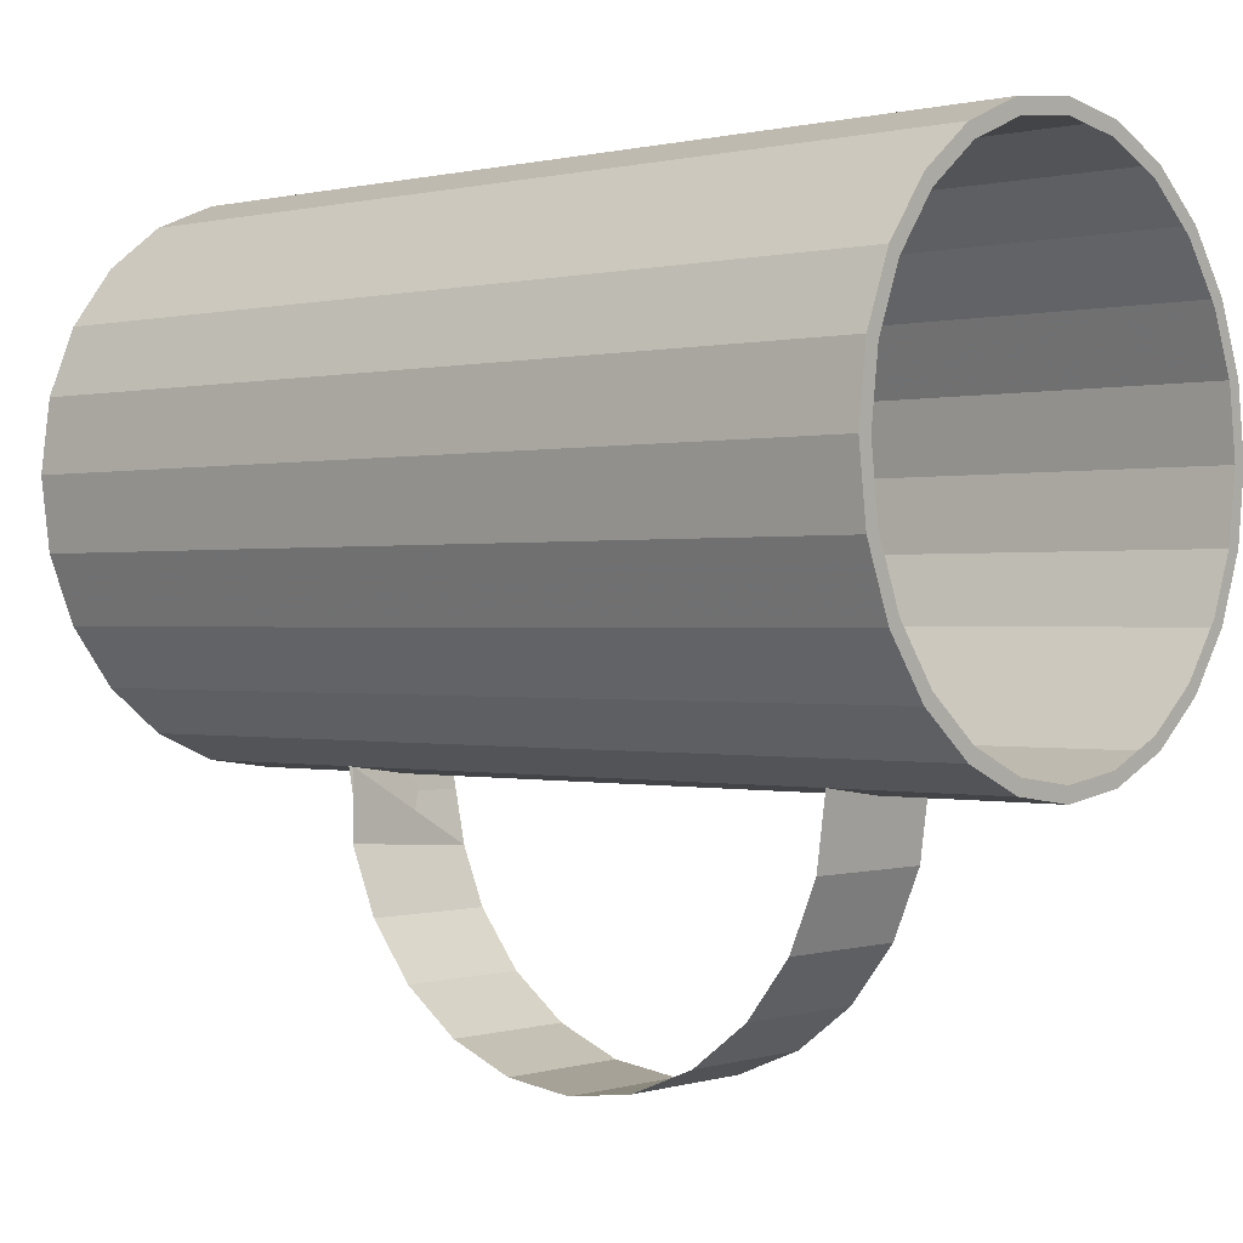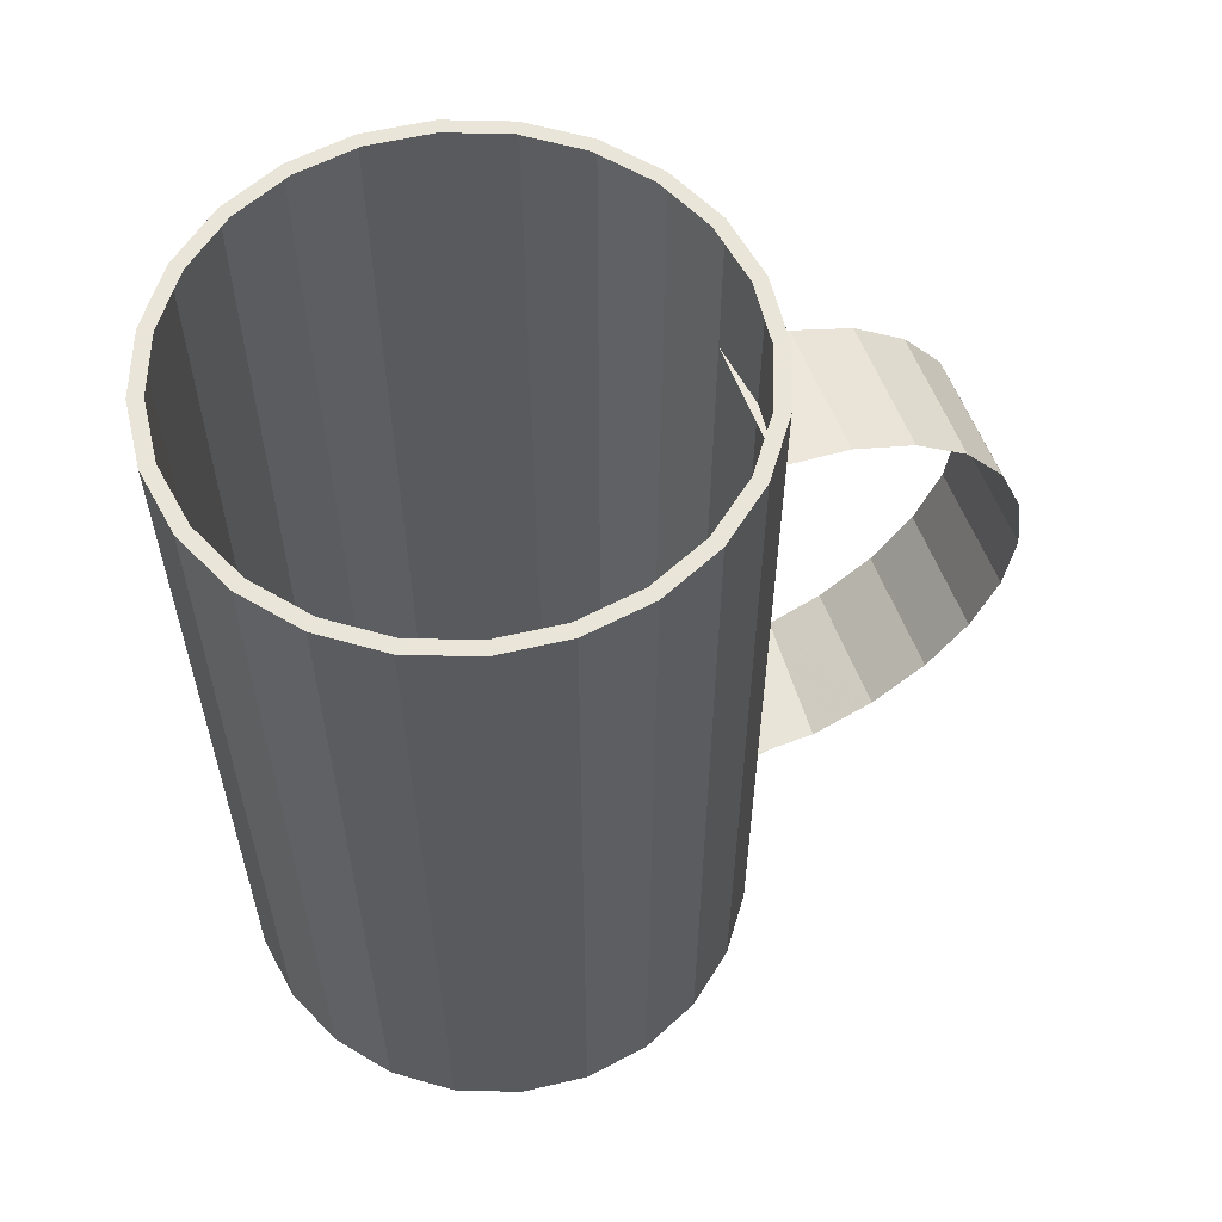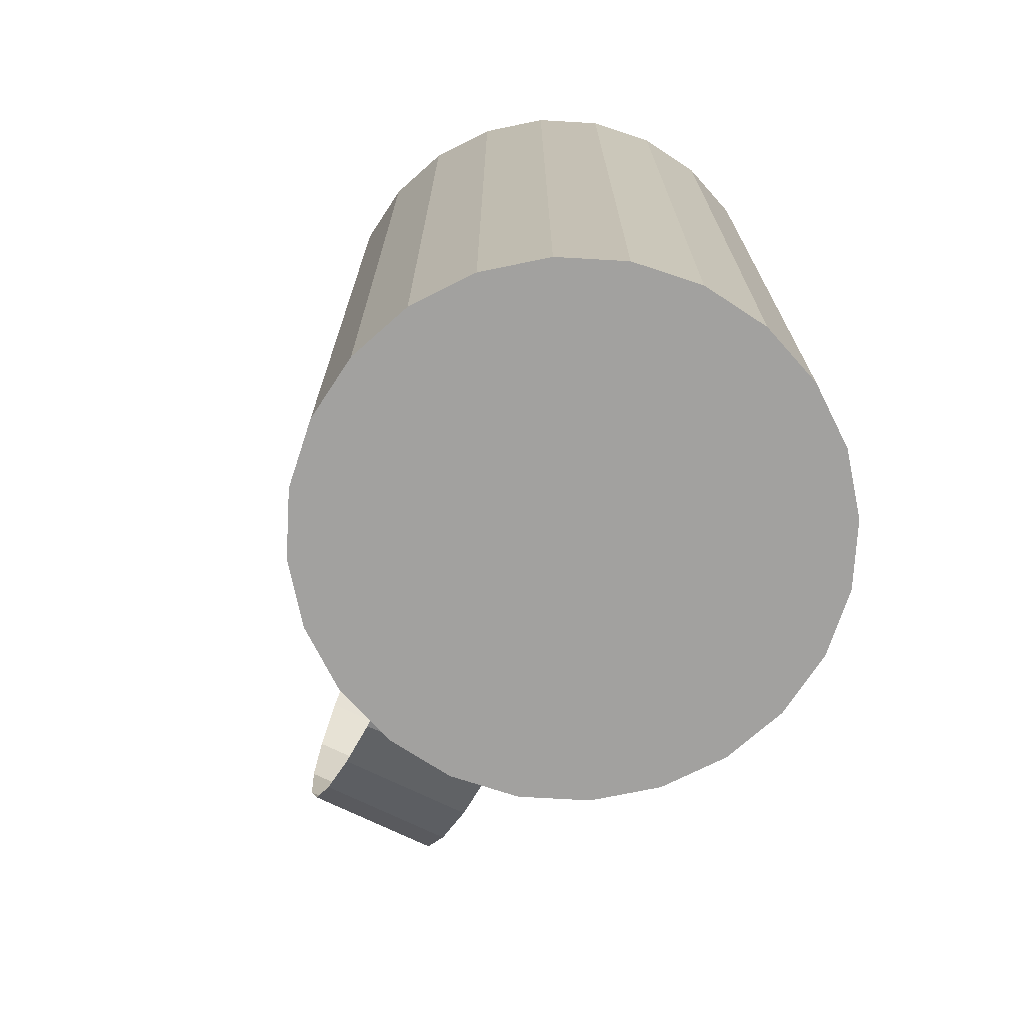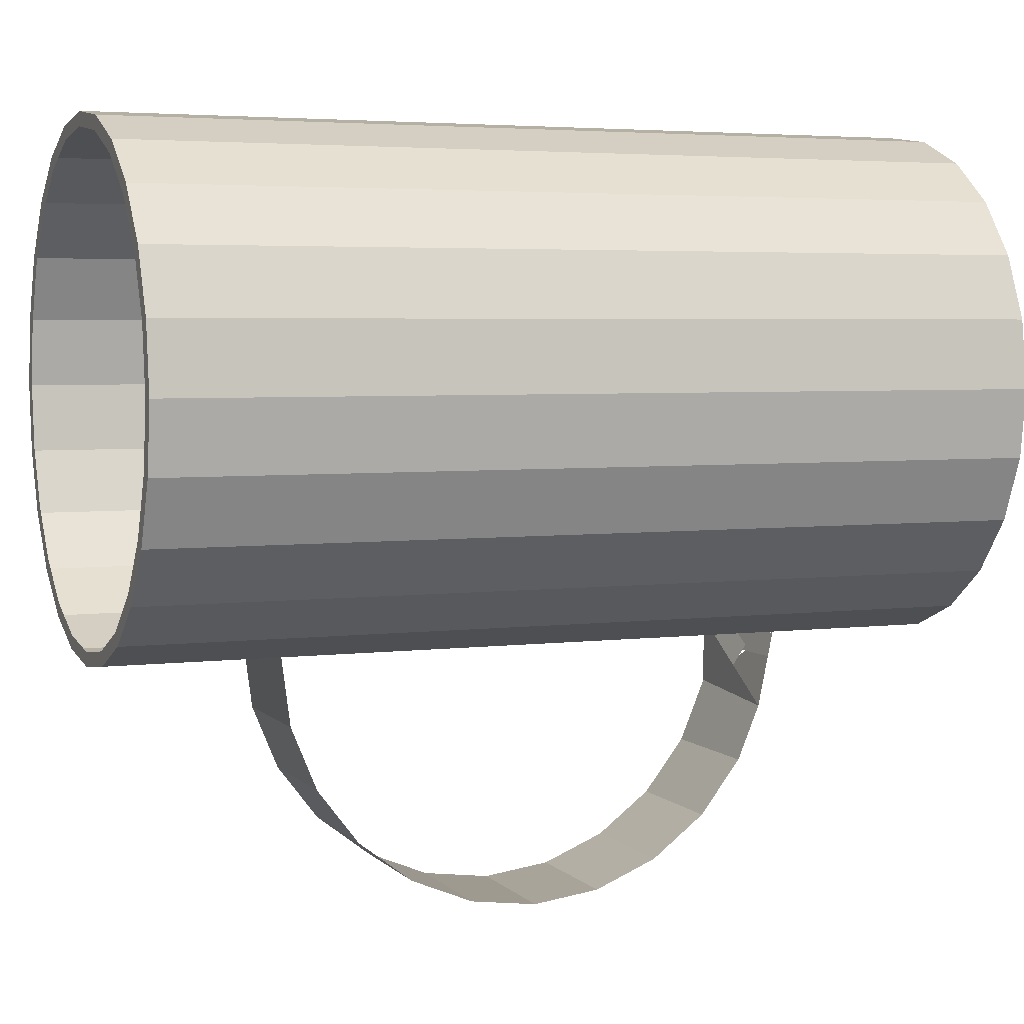
<metadata>
{"format":"obj","ext":"obj","renderer":"f3d","projection":"perspective","resolution":1024,"background":"white","views":[{"elev":-0.0,"azim":130.8,"up":"+Z"},{"elev":58.6,"azim":69.0,"up":"+Y"},{"elev":-72.2,"azim":-25.8,"up":"+Y"},{"elev":4.3,"azim":-112.1,"up":"+Z"}]}
</metadata>
<code>
v 0.1771 -0.3041 -0.08127
v 0.1771 -0.3041 -0.08127
v 0.1771 -0.3041 0.1232
v 0.1771 -0.3041 0.1232
v 0.1771 0.3777 -0.08127
v 0.1771 0.3777 -0.08127
v 0.1771 0.3777 0.1232
v 0.1771 0.3777 0.1232
v 0.1933 0.3777 0.02099
v -0.1934 0.3777 0.02099
v 0.1367 0.3777 -0.1157
v 0.1367 0.3777 0.1577
v -0.09668 0.3777 -0.1465
v -0.09668 0.3777 0.1884
v -0.005205 -0.1576 -0.2092
v -0.1446 -0.3041 0.1656
v -0.1446 -0.3041 0.1656
v -0.1446 -0.3041 -0.1236
v -0.1446 -0.3041 -0.1236
v -0.1446 0.3777 0.1656
v -0.1446 0.3777 0.1656
v -0.1446 0.3777 -0.1236
v -0.1446 0.3777 -0.1236
v -0.1674 0.3777 -0.07569
v -0.1674 0.3777 0.1177
v -0.1976 -0.3041 0.07392
v -0.1976 -0.3041 0.07392
v -0.1976 -0.3041 -0.03194
v -0.1976 -0.3041 -0.03194
v -0.1976 0.3777 0.07392
v -0.1976 0.3777 0.07392
v -0.1976 0.3777 -0.03194
v -0.1976 0.3777 -0.03194
v -0.05294 0.2433 -0.1766
v -0.05294 -0.1685 -0.1766
v -0.05294 -0.1682 -0.1777
v -0.05294 -0.1643 -0.1964
v -0.05294 -0.3041 0.2185
v -0.05294 -0.3041 0.2185
v -0.05294 -0.3041 -0.1766
v -0.05294 -0.3041 -0.1766
v -0.05294 0.3777 0.2185
v -0.05294 0.3777 0.2185
v -0.05294 0.3777 -0.1766
v -0.05294 0.3777 -0.1766
v 0.2045 -0.3041 0.02099
v 0.2045 -0.3041 0.02099
v 0.2045 0.3777 0.02099
v 0.2045 0.3777 0.02099
v -0.1023 -0.3041 0.1981
v -0.1023 -0.3041 0.1981
v -0.1023 -0.3041 -0.1561
v -0.1023 -0.3041 -0.1561
v -0.1023 0.3777 0.1981
v -0.1023 0.3777 0.1981
v -0.1023 0.3777 -0.1561
v -0.1023 0.3777 -0.1561
v -0.2045 -0.3041 0.02099
v -0.2045 -0.3041 0.02099
v -0.2045 0.3777 0.02099
v -0.2045 0.3777 0.02099
v -0.05005 0.3777 -0.1658
v -0.05005 0.3777 0.2077
v 0.0197 -0.1647 -0.1719
v -0.1367 0.3777 -0.1157
v -0.1367 0.3777 0.1577
v 0.05004 0.3777 -0.1658
v 0.05004 0.3777 0.2077
v -0.1771 -0.3041 -0.08127
v -0.1771 -0.3041 -0.08127
v -0.1771 -0.3041 0.1232
v -0.1771 -0.3041 0.1232
v -0.1771 0.3777 -0.08127
v -0.1771 0.3777 -0.08127
v -0.1771 0.3777 0.1232
v -0.1771 0.3777 0.1232
v -0.1868 0.3777 -0.02905
v -0.1868 0.3777 0.07103
v 0.1023 -0.3041 0.1981
v 0.1023 -0.3041 0.1981
v 0.1023 -0.3041 -0.1561
v 0.1023 -0.3041 -0.1561
v 0.1023 0.3777 0.1981
v 0.1023 0.3777 0.1981
v 0.1023 0.3777 -0.1561
v 0.1023 0.3777 -0.1561
v 0.05293 -0.1634 -0.1767
v 0.05293 -0.3041 0.2185
v 0.05293 -0.3041 0.2185
v 0.05293 -0.3041 -0.1766
v 0.05293 -0.3041 -0.1766
v 0.05293 0.3777 0.2185
v 0.05293 0.3777 0.2185
v 0.05293 0.3777 -0.1766
v 0.05293 0.3777 -0.1766
v 0.05293 -0.1595 -0.1954
v 0.05293 -0.1595 -0.1766
v 0.05293 0.2426 -0.1766
v -0.01532 -0.1635 -0.1915
v 0.1674 0.3777 -0.07569
v 0.1674 0.3777 0.1177
v -3.68e-06 -0.3041 0.2255
v -3.68e-06 -0.3041 0.2255
v -3.68e-06 -0.3041 -0.1835
v -3.68e-06 -0.3041 -0.1835
v -3.68e-06 0.3777 0.2143
v -3.68e-06 0.3777 0.2255
v -3.68e-06 0.3777 0.2255
v -3.68e-06 0.3777 -0.1835
v -3.68e-06 0.3777 -0.1835
v -3.68e-06 0.3777 -0.1724
v 0.1975 -0.3041 0.07392
v 0.1975 -0.3041 0.07392
v 0.1975 -0.3041 -0.03194
v 0.1975 -0.3041 -0.03194
v 0.1975 0.3777 0.07392
v 0.1975 0.3777 0.07392
v 0.1975 0.3777 -0.03194
v 0.1975 0.3777 -0.03194
v 0.1446 -0.3041 0.1656
v 0.1446 -0.3041 0.1656
v 0.1446 -0.3041 -0.1236
v 0.1446 -0.3041 -0.1236
v 0.1446 0.3777 0.1656
v 0.1446 0.3777 0.1656
v 0.1446 0.3777 -0.1236
v 0.1446 0.3777 -0.1236
v 0.02981 -0.1587 -0.1895
v 0.09667 0.3777 -0.1465
v 0.09667 0.3777 0.1884
v 0.1868 0.3777 -0.02905
v 0.1868 0.3777 0.07103
v 0.1771 -0.3041 -0.08127
v 0.1771 -0.3041 -0.08127
v 0.1771 -0.3041 0.1232
v 0.1771 -0.3041 0.1232
v 0.1771 0.3777 -0.08127
v 0.1771 0.3777 -0.08127
v 0.1771 0.3777 0.1232
v 0.1771 0.3777 0.1232
v 0.1933 0.3777 0.02099
v -0.1934 0.3777 0.02099
v 0.1367 0.3777 -0.1157
v 0.1367 0.3777 0.1577
v -0.09668 0.3777 -0.1465
v -0.09668 0.3777 0.1884
v -0.005205 -0.1576 -0.2092
v -0.005205 -0.1576 -0.2092
v -0.1446 -0.3041 0.1656
v -0.1446 -0.3041 0.1656
v -0.1446 -0.3041 -0.1236
v -0.1446 -0.3041 -0.1236
v -0.1446 0.3777 0.1656
v -0.1446 0.3777 0.1656
v -0.1446 0.3777 -0.1236
v -0.1446 0.3777 -0.1236
v -0.1674 0.3777 -0.07569
v -0.1674 0.3777 0.1177
v -0.1976 -0.3041 0.07392
v -0.1976 -0.3041 0.07392
v -0.1976 -0.3041 -0.03194
v -0.1976 -0.3041 -0.03194
v -0.1976 0.3777 0.07392
v -0.1976 0.3777 0.07392
v -0.1976 0.3777 -0.03194
v -0.1976 0.3777 -0.03194
v -0.05294 -0.01414 -0.3741
v -0.05294 -0.01414 -0.3741
v -0.05294 0.2433 -0.1766
v -0.05294 0.2433 -0.1766
v -0.05294 0.2433 -0.1766
v -0.05294 -0.06347 -0.3537
v -0.05294 -0.06347 -0.3537
v -0.05294 0.01203 -0.3776
v -0.05294 0.01203 -0.3776
v -0.05294 -0.1685 -0.1766
v -0.05294 -0.1685 -0.1766
v -0.05294 -0.1685 -0.1766
v -0.05294 -0.1383 -0.2788
v -0.05294 -0.1383 -0.2788
v -0.05294 -0.1058 -0.3212
v -0.05294 -0.1058 -0.3212
v -0.05294 0.141 -0.3537
v -0.05294 0.141 -0.3537
v -0.05294 0.09172 -0.3741
v -0.05294 0.09172 -0.3741
v -0.05294 0.2363 -0.2295
v -0.05294 0.2363 -0.2295
v -0.05294 0.03879 -0.3811
v -0.05294 0.03879 -0.3811
v -0.05294 -0.1682 -0.1777
v -0.05294 -0.1682 -0.1777
v -0.05294 -0.1643 -0.1964
v -0.05294 -0.1643 -0.1964
v -0.05294 -0.3041 0.2185
v -0.05294 -0.3041 0.2185
v -0.05294 -0.3041 -0.1766
v -0.05294 -0.3041 -0.1766
v -0.05294 -0.1561 -0.236
v -0.05294 -0.1561 -0.236
v -0.05294 -0.1561 -0.236
v -0.05294 -0.1561 -0.236
v -0.05294 0.3777 0.2185
v -0.05294 0.3777 0.2185
v -0.05294 0.3777 -0.1766
v -0.05294 0.3777 -0.1766
v -0.05294 0.1834 -0.3212
v -0.05294 0.1834 -0.3212
v -0.05294 0.2159 -0.2788
v -0.05294 0.2159 -0.2788
v 0.2045 -0.3041 0.02099
v 0.2045 -0.3041 0.02099
v 0.2045 0.3777 0.02099
v 0.2045 0.3777 0.02099
v -0.1023 -0.3041 0.1981
v -0.1023 -0.3041 0.1981
v -0.1023 -0.3041 -0.1561
v -0.1023 -0.3041 -0.1561
v -0.1023 0.3777 0.1981
v -0.1023 0.3777 0.1981
v -0.1023 0.3777 -0.1561
v -0.1023 0.3777 -0.1561
v -0.2045 -0.3041 0.02099
v -0.2045 -0.3041 0.02099
v -0.2045 0.3777 0.02099
v -0.2045 0.3777 0.02099
v -0.05005 0.3777 -0.1658
v -0.05005 0.3777 0.2077
v 0.0197 -0.1647 -0.1719
v -0.1367 0.3777 -0.1157
v -0.1367 0.3777 0.1577
v 0.05004 0.3777 -0.1658
v 0.05004 0.3777 0.2077
v -0.1771 -0.3041 -0.08127
v -0.1771 -0.3041 -0.08127
v -0.1771 -0.3041 0.1232
v -0.1771 -0.3041 0.1232
v -0.1771 0.3777 -0.08127
v -0.1771 0.3777 -0.08127
v -0.1771 0.3777 0.1232
v -0.1771 0.3777 0.1232
v -0.1868 0.3777 -0.02905
v -0.1868 0.3777 0.07103
v 0.1023 -0.3041 0.1981
v 0.1023 -0.3041 0.1981
v 0.1023 -0.3041 -0.1561
v 0.1023 -0.3041 -0.1561
v 0.1023 0.3777 0.1981
v 0.1023 0.3777 0.1981
v 0.1023 0.3777 -0.1561
v 0.1023 0.3777 -0.1561
v 0.05293 0.2356 -0.2295
v 0.05293 0.2356 -0.2295
v 0.05293 0.004917 -0.3767
v 0.05293 0.004917 -0.3767
v 0.05293 0.2152 -0.2788
v 0.05293 0.2152 -0.2788
v 0.05293 0.09098 -0.3741
v 0.05293 0.09098 -0.3741
v 0.05293 0.03805 -0.3811
v 0.05293 0.03805 -0.3811
v 0.05293 -0.06421 -0.3537
v 0.05293 -0.06421 -0.3537
v 0.05293 0.1827 -0.3212
v 0.05293 0.1827 -0.3212
v 0.05293 -0.1634 -0.1767
v 0.05293 -0.3041 0.2185
v 0.05293 -0.3041 0.2185
v 0.05293 -0.3041 -0.1766
v 0.05293 -0.3041 -0.1766
v 0.05293 -0.1066 -0.3212
v 0.05293 -0.1066 -0.3212
v 0.05293 0.3777 0.2185
v 0.05293 0.3777 0.2185
v 0.05293 0.3777 -0.1766
v 0.05293 0.3777 -0.1766
v 0.05293 -0.1595 -0.2295
v 0.05293 -0.1595 -0.2295
v 0.05293 -0.1595 -0.2295
v 0.05293 -0.1595 -0.2295
v 0.05293 -0.1595 -0.1954
v 0.05293 -0.1595 -0.1954
v 0.05293 -0.1595 -0.1954
v 0.05293 -0.1595 -0.1766
v 0.05293 -0.1595 -0.1766
v 0.05293 -0.1595 -0.1766
v 0.05293 0.1403 -0.3537
v 0.05293 0.1403 -0.3537
v 0.05293 -0.01488 -0.3741
v 0.05293 -0.01488 -0.3741
v 0.05293 -0.1391 -0.2788
v 0.05293 -0.1391 -0.2788
v 0.05293 0.2426 -0.1766
v 0.05293 0.2426 -0.1766
v 0.05293 0.2426 -0.1766
v -0.01532 -0.1635 -0.1915
v 0.1674 0.3777 -0.07569
v 0.1674 0.3777 0.1177
v -3.68e-06 -0.3041 0.2255
v -3.68e-06 -0.3041 0.2255
v -3.68e-06 -0.3041 -0.1835
v -3.68e-06 -0.3041 -0.1835
v -3.68e-06 0.3777 0.2143
v -3.68e-06 0.3777 0.2255
v -3.68e-06 0.3777 0.2255
v -3.68e-06 0.3777 -0.1835
v -3.68e-06 0.3777 -0.1835
v -3.68e-06 0.3777 -0.1724
v 0.1975 -0.3041 0.07392
v 0.1975 -0.3041 0.07392
v 0.1975 -0.3041 -0.03194
v 0.1975 -0.3041 -0.03194
v 0.1975 0.3777 0.07392
v 0.1975 0.3777 0.07392
v 0.1975 0.3777 -0.03194
v 0.1975 0.3777 -0.03194
v 0.1446 -0.3041 0.1656
v 0.1446 -0.3041 0.1656
v 0.1446 -0.3041 -0.1236
v 0.1446 -0.3041 -0.1236
v 0.1446 0.3777 0.1656
v 0.1446 0.3777 0.1656
v 0.1446 0.3777 -0.1236
v 0.1446 0.3777 -0.1236
v 0.02981 -0.1587 -0.1895
v 0.02981 -0.1587 -0.1895
v 0.09667 0.3777 -0.1465
v 0.09667 0.3777 0.1884
v 0.1868 0.3777 -0.02905
v 0.1868 0.3777 0.07103
f 58 26 28
f 69 28 26
f 59 61 27
f 29 33 59
f 70 74 29
f 71 69 26
f 31 27 61
f 61 59 33
f 33 29 74
f 74 70 23
f 18 69 71
f 27 31 72
f 60 32 30
f 73 77 32
f 19 23 70
f 22 24 73
f 16 18 71
f 76 72 31
f 10 30 32
f 10 32 77
f 24 77 73
f 19 53 23
f 65 24 22
f 52 18 16
f 72 76 17
f 75 30 78
f 78 30 10
f 57 23 53
f 56 65 22
f 50 52 16
f 21 17 76
f 25 75 78
f 53 41 57
f 13 65 56
f 38 52 50
f 51 17 55
f 21 55 17
f 20 75 25
f 35 57 41
f 40 52 38
f 44 13 56
f 39 51 43
f 55 43 51
f 54 20 66
f 66 20 25
f 34 57 35
f 41 104 35
f 105 40 38
f 62 13 44
f 45 57 34
f 43 107 39
f 42 54 14
f 14 54 66
f 34 35 109
f 109 35 104
f 103 105 38
f 110 62 44
f 45 34 109
f 102 39 107
f 108 42 63
f 63 42 14
f 104 91 109
f 90 105 103
f 111 62 110
f 107 93 102
f 106 108 63
f 97 109 91
f 88 90 103
f 67 111 110
f 89 102 93
f 92 108 106
f 98 109 97
f 91 82 97
f 79 90 88
f 94 67 110
f 93 84 89
f 68 92 106
f 95 109 98
f 98 97 86
f 86 97 82
f 81 90 79
f 80 89 84
f 129 67 94
f 83 92 130
f 130 92 68
f 95 98 86
f 82 123 86
f 122 81 79
f 84 125 80
f 85 129 94
f 12 83 130
f 127 86 123
f 120 122 79
f 121 80 125
f 124 83 12
f 11 129 85
f 126 11 85
f 127 123 6
f 1 122 120
f 121 125 4
f 101 124 12
f 100 11 126
f 2 6 123
f 5 100 126
f 3 1 120
f 8 4 125
f 7 124 101
f 6 2 119
f 131 100 5
f 114 1 3
f 4 8 113
f 132 7 101
f 115 119 2
f 118 131 5
f 112 114 3
f 117 113 8
f 116 7 132
f 119 115 49
f 9 131 118
f 46 114 112
f 113 117 47
f 9 116 132
f 47 49 115
f 48 116 118
f 116 9 118
f 49 47 117
f 36 37 87
f 64 15 128
f 96 87 37
f 15 64 99
f 161 159 223
f 159 161 234
f 160 226 224
f 224 166 162
f 162 239 235
f 159 234 236
f 226 160 164
f 166 224 226
f 239 162 166
f 156 235 239
f 236 234 151
f 237 164 160
f 163 165 225
f 165 242 238
f 235 156 152
f 238 157 155
f 236 151 149
f 164 237 241
f 165 163 142
f 242 165 142
f 238 242 157
f 156 218 152
f 155 157 230
f 149 151 217
f 150 241 237
f 243 163 240
f 142 163 243
f 218 156 222
f 155 230 221
f 149 217 215
f 241 150 154
f 243 240 158
f 222 198 218
f 221 230 145
f 215 217 195
f 220 150 216
f 150 220 154
f 158 240 153
f 198 222 178
f 195 217 197
f 221 145 205
f 204 216 196
f 216 204 220
f 231 153 219
f 158 153 231
f 178 222 171
f 178 301 198
f 195 197 302
f 205 145 227
f 171 222 206
f 196 304 204
f 146 219 203
f 231 219 146
f 306 178 171
f 301 178 306
f 195 302 300
f 205 227 307
f 306 171 206
f 304 196 299
f 228 203 305
f 146 203 228
f 306 270 301
f 300 302 269
f 307 227 308
f 299 274 304
f 228 305 303
f 270 306 286
f 300 269 267
f 307 308 232
f 274 299 268
f 303 305 273
f 286 306 295
f 286 247 270
f 267 269 244
f 307 232 275
f 268 249 274
f 303 273 233
f 295 306 276
f 251 286 295
f 247 286 251
f 244 269 246
f 249 268 245
f 275 232 327
f 328 273 248
f 233 273 328
f 251 295 276
f 251 320 247
f 244 246 319
f 245 322 249
f 275 327 250
f 328 248 144
f 320 251 324
f 244 319 317
f 322 245 318
f 144 248 321
f 250 327 143
f 250 143 323
f 138 320 324
f 317 319 133
f 136 322 318
f 144 321 298
f 323 143 297
f 320 138 134
f 323 297 137
f 317 133 135
f 322 136 140
f 298 321 139
f 316 134 138
f 137 297 329
f 135 133 311
f 310 140 136
f 298 139 330
f 134 316 312
f 137 329 315
f 135 311 309
f 140 310 314
f 330 139 313
f 214 312 316
f 315 329 141
f 309 311 211
f 212 314 310
f 330 313 141
f 312 214 212
f 315 313 213
f 315 141 313
f 314 212 214
f 293 187 169
f 187 293 252
f 170 188 294
f 253 294 188
f 252 209 187
f 188 210 253
f 209 252 256
f 257 253 210
f 256 207 209
f 210 208 257
f 207 256 264
f 265 257 208
f 264 183 207
f 208 184 265
f 183 264 287
f 288 265 184
f 287 185 183
f 184 186 288
f 185 287 258
f 259 288 186
f 258 190 185
f 186 189 259
f 190 258 261
f 260 259 189
f 261 175 190
f 189 174 260
f 255 175 261
f 260 174 254
f 255 168 175
f 174 167 254
f 168 255 290
f 289 254 167
f 290 173 168
f 167 172 289
f 173 290 263
f 262 289 172
f 263 182 173
f 172 181 262
f 182 263 272
f 271 262 181
f 272 180 182
f 181 179 271
f 180 272 292
f 291 271 179
f 292 202 180
f 179 199 291
f 202 292 280
f 277 291 199
f 280 194 202
f 199 193 277
f 279 148 201
f 200 147 278
f 194 280 192
f 191 277 193
f 148 279 326
f 325 278 147
f 192 280 177
f 176 277 191
f 266 193 191
f 326 279 285
f 284 278 325
f 325 147 229
f 193 266 281
f 285 279 283
f 282 278 284
f 296 229 147

</code>
